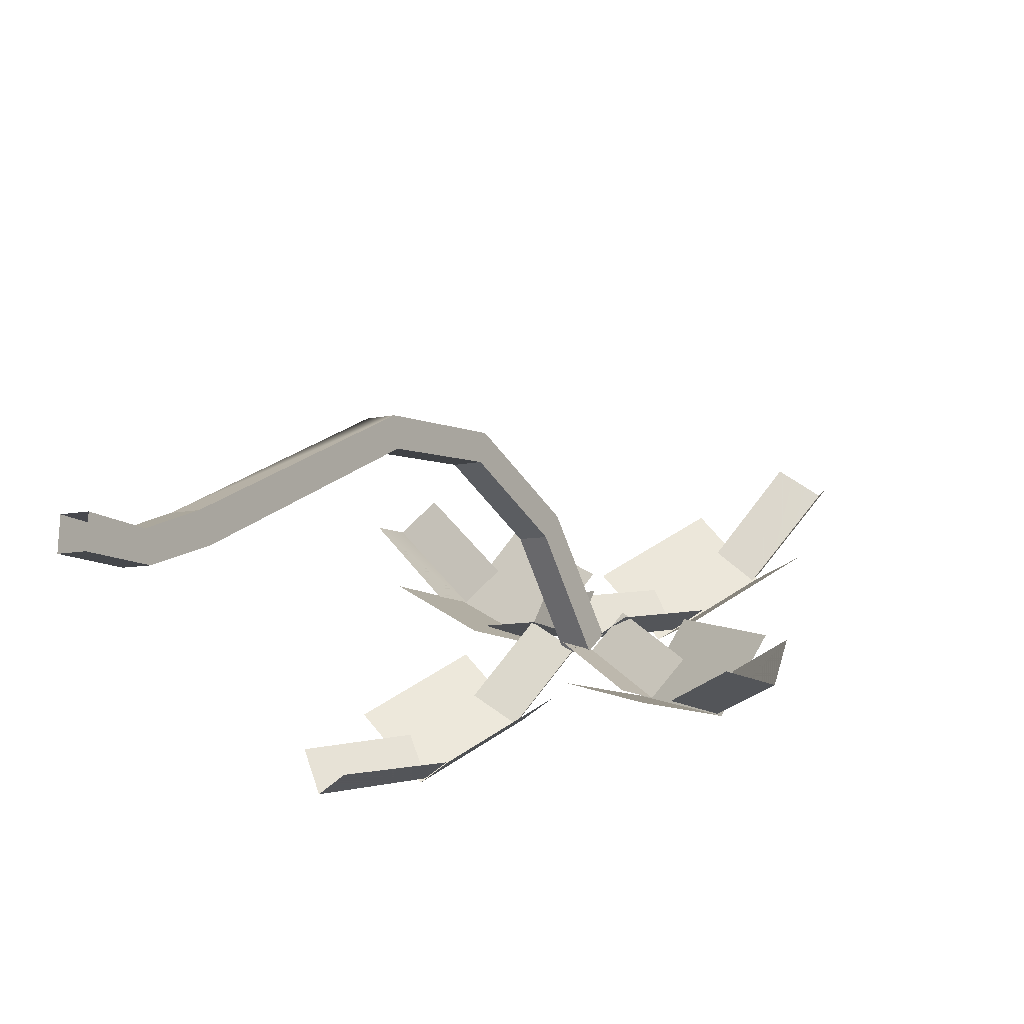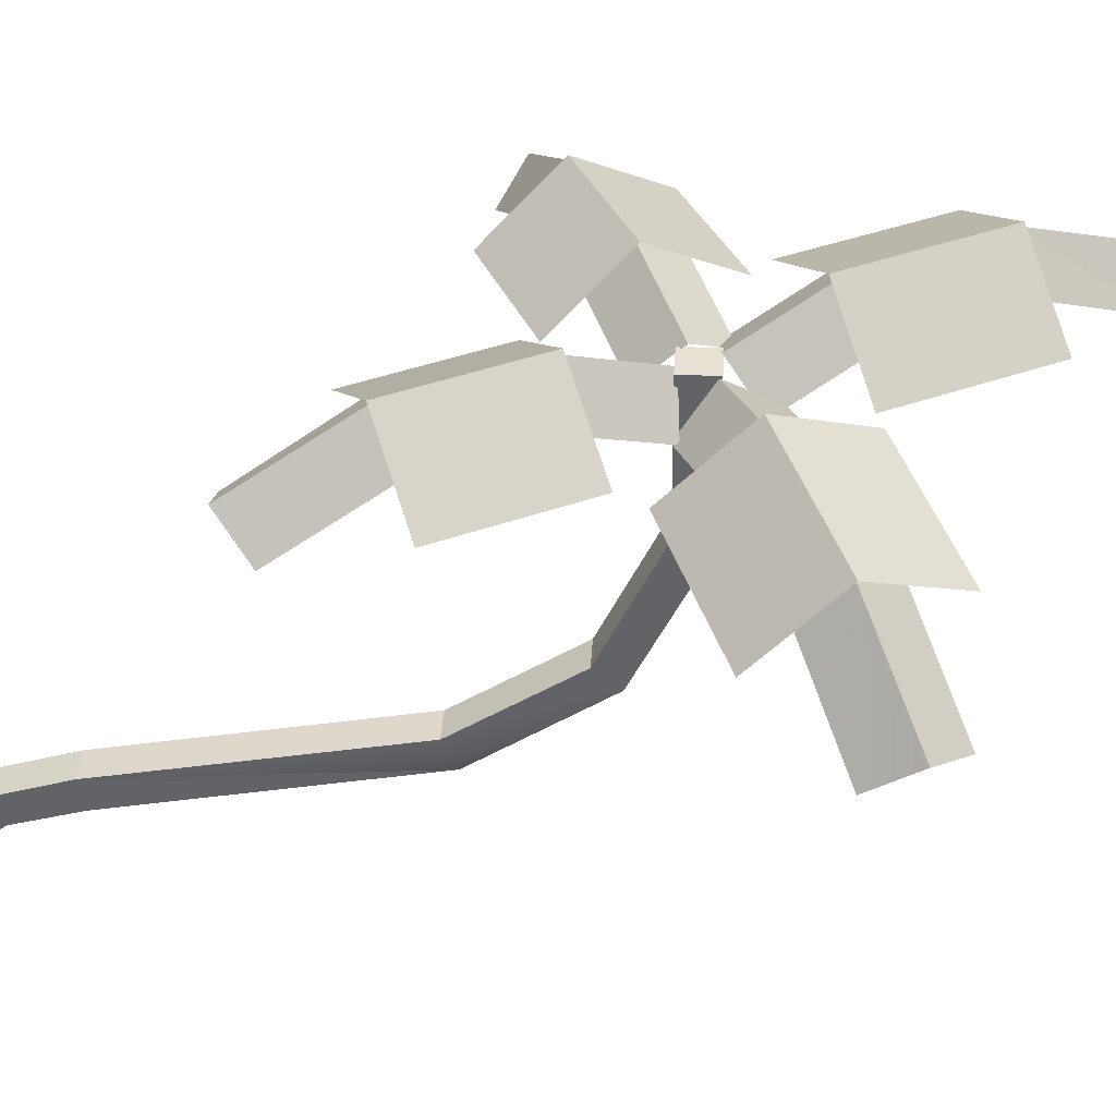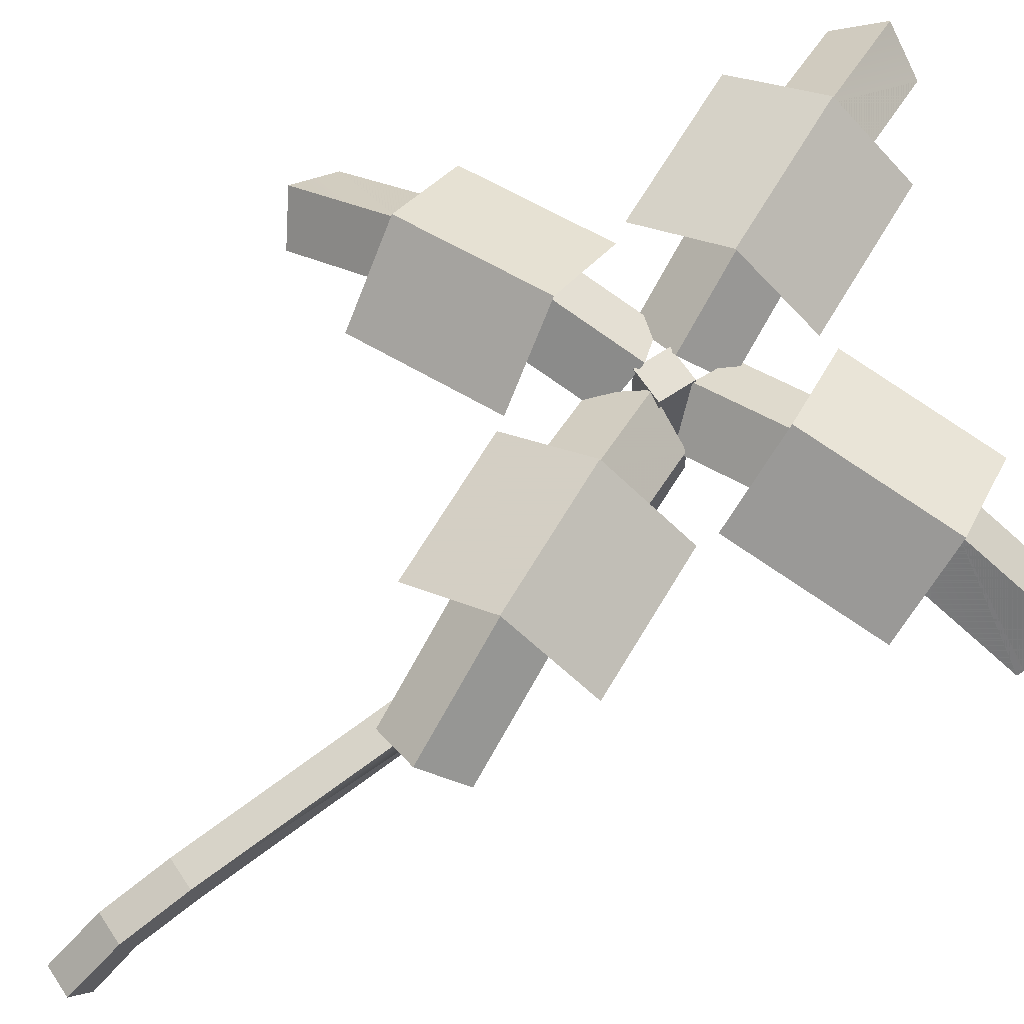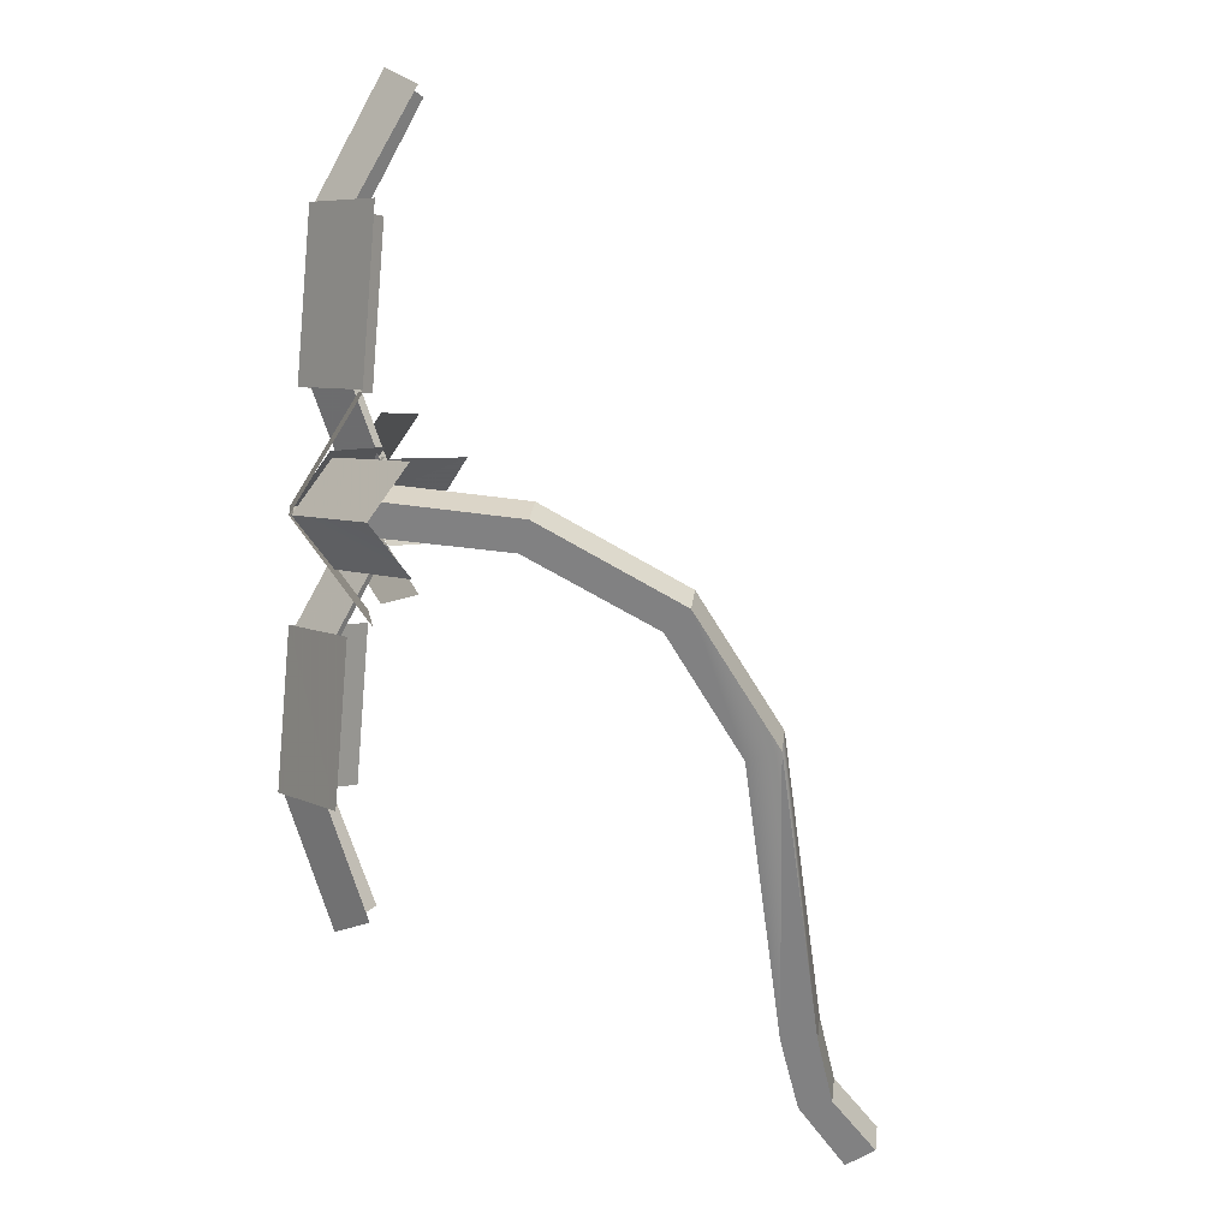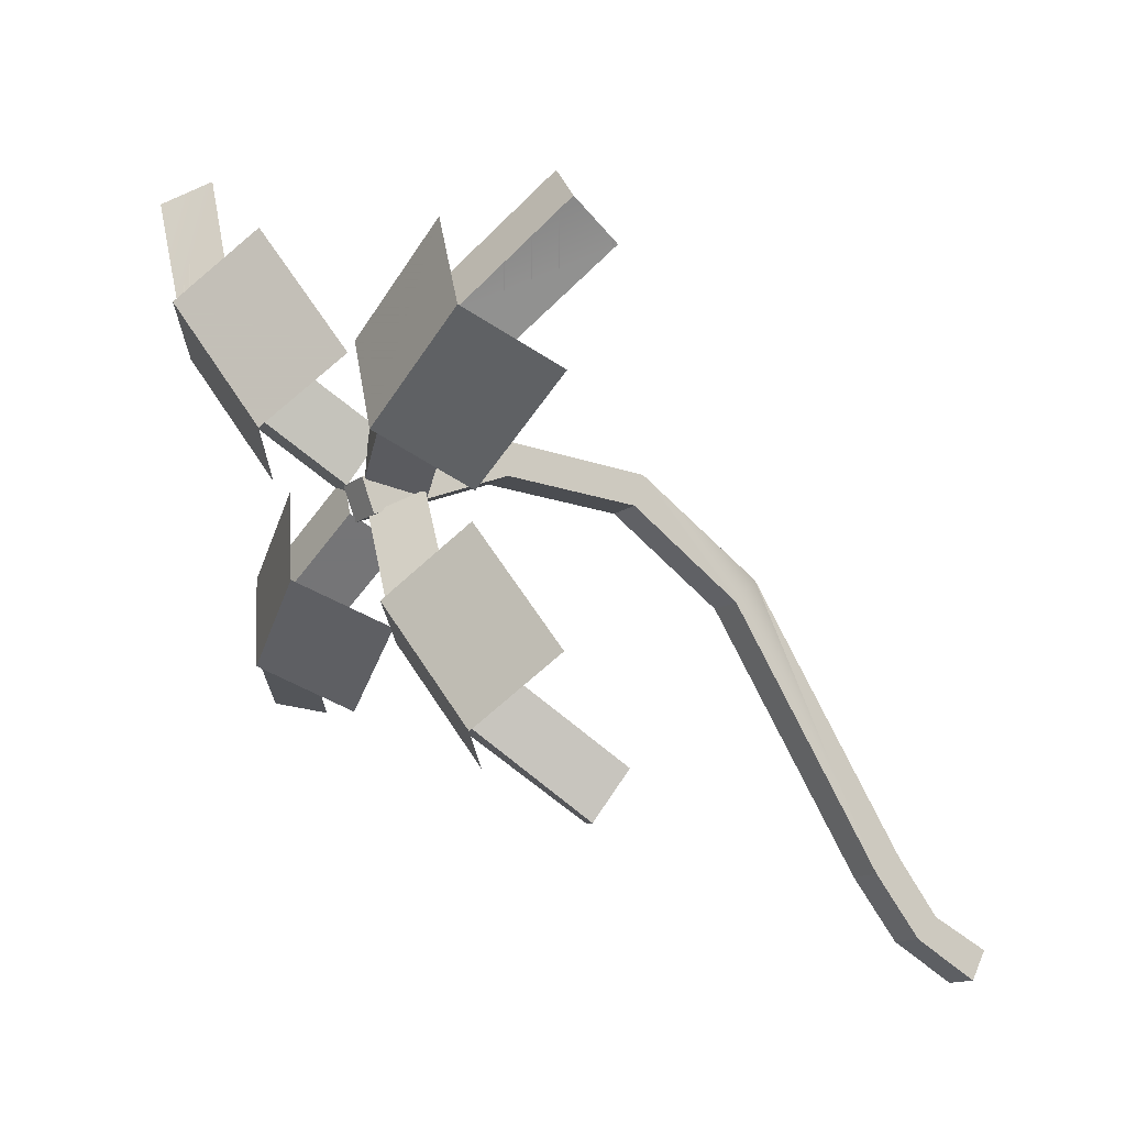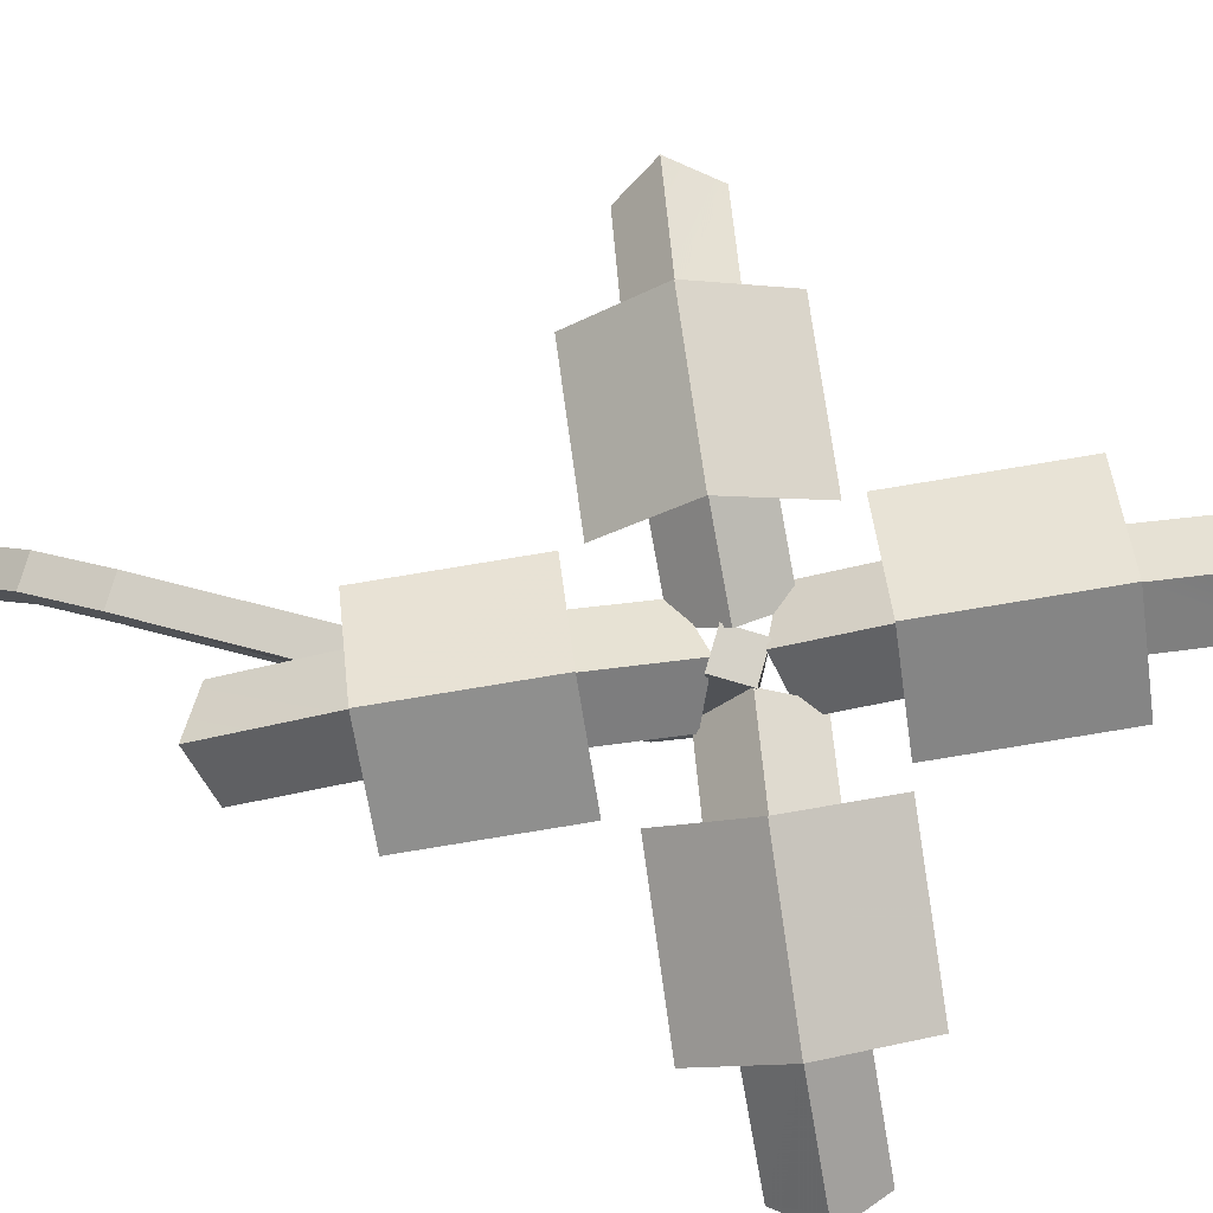
<metadata>
{"format":"obj","ext":"obj","renderer":"f3d","projection":"perspective","resolution":1024,"background":"white","views":[{"elev":-66.7,"azim":19.9,"up":"+Z"},{"elev":38.8,"azim":-56.3,"up":"+Y"},{"elev":65.4,"azim":-93.7,"up":"+Y"},{"elev":58.7,"azim":-82.0,"up":"+Z"},{"elev":22.2,"azim":-128.6,"up":"+Z"},{"elev":77.5,"azim":-43.6,"up":"+Y"}]}
</metadata>
<code>
g Paradise_Tree5
v 7.646 6.274 3.97
v 6.245 7.475 4.656
v 7.287 6.613 3.379
v 6.66 7.128 5.169
v 7.287 6.613 3.379
v 5.658 6.982 4.578
v 6.7 6.12 3.302
v 6.245 7.475 4.656
v 5.897 7.241 6.28
v 4.453 7.082 7.282
v 5.234 7.61 6.055
v 5.116 6.712 7.507
v 5.234 7.61 6.055
v 4.117 6.55 6.801
v 4.898 7.079 5.574
v 4.453 7.082 7.282
v 6.299 7.49 4.575
v 6.058 6.966 7.095
v 5.05 7.646 6.307
v 7.307 6.81 5.364
v 5.331 6.55 3.962
v 5.05 7.646 6.307
v 4.082 6.707 5.694
v 6.299 7.49 4.575
v 8.223 6.638 10.86
v 7.195 7.864 9.558
v 8.734 7.168 10.53
v 6.767 7.339 9.947
v 8.734 7.168 10.53
v 7.374 7.456 8.885
v 8.913 6.76 9.858
v 7.195 7.864 9.558
v 5.583 7.281 9.169
v 4.542 7.051 7.637
v 5.705 7.791 8.525
v 4.42 6.541 8.281
v 5.705 7.791 8.525
v 5.149 6.669 7.219
v 6.312 7.41 8.107
v 4.542 7.051 7.637
v 7.276 7.892 9.617
v 4.821 6.788 9.302
v 5.433 7.79 8.339
v 6.663 6.889 10.58
v 8.096 7.207 8.489
v 5.433 7.79 8.339
v 6.254 7.105 7.211
v 7.276 7.892 9.617
v 1.123 5.401 11.25
v 2.213 6.983 10.5
v 1.366 5.874 11.86
v 1.912 6.491 9.972
v 1.366 5.874 11.86
v 2.942 6.66 10.62
v 2.096 5.551 11.98
v 2.213 6.983 10.5
v 2.686 6.774 8.819
v 4.228 6.983 7.8
v 3.24 7.348 9.048
v 3.674 6.409 7.571
v 3.24 7.348 9.048
v 4.703 6.567 8.339
v 3.715 6.932 9.587
v 4.228 6.983 7.8
v 2.15 6.986 10.58
v 2.631 6.414 7.977
v 3.424 7.425 8.786
v 1.358 5.975 9.772
v 3.375 6.349 11.29
v 3.424 7.425 8.786
v 4.648 6.788 9.499
v 2.15 6.986 10.58
v 0.6438 6.239 4.09
v 1.44 7.481 5.534
v 0.04683 6.624 4.473
v 1.955 7.091 5.094
v 0.04683 6.624 4.473
v 1.347 6.974 6.155
v -0.04606 6.118 5.094
v 1.44 7.481 5.534
v 3.137 7.168 5.873
v 4.157 6.994 7.341
v 2.929 7.571 6.568
v 4.365 6.59 6.646
v 2.929 7.571 6.568
v 3.636 6.462 7.707
v 2.408 7.039 6.934
v 4.157 6.994 7.341
v 1.355 7.5 5.478
v 3.837 6.835 5.597
v 3.059 7.592 6.66
v 2.133 6.743 4.415
v 0.6885 6.553 6.513
v 3.059 7.592 6.66
v 2.393 6.645 7.695
v 1.355 7.5 5.478
v 0.1534 0.1998 0.7657
v -0.3714 -0.08652 -0.1432
v 0.06213 0.6404 0.6076
v -0.2107 -0.4695 0.1351
v 0.6475 0.5011 1.622
v 0.6043 0.9916 1.547
v 2.832 1.412 5.405
v 2.832 1.412 5.405
v 2.728 1.858 5.224
v 3.758 2.709 7.009
v 3.573 3.019 6.688
v 4.236 4.758 7.836
v 3.997 4.864 7.424
v 4.236 7.019 7.836
v 3.986 7.019 7.403
v 0.5864 0.1998 0.5157
v -0.2107 -0.4695 0.1351
v 0.1534 0.1998 0.7657
v 0.2224 -0.4695 -0.1149
v 0.4951 0.6404 0.3576
v 0.2224 -0.4695 -0.1149
v 0.5864 0.1998 0.5157
v 0.06166 -0.08652 -0.3932
v 1.037 0.9916 1.297
v 1.081 0.5011 1.372
v 3.161 1.858 4.974
v 3.265 1.412 5.155
v 4.006 3.019 6.438
v 4.191 2.709 6.759
v 4.43 4.864 7.173
v 4.669 4.758 7.586
v 4.419 7.019 7.153
v 4.669 7.019 7.586
v 0.06213 0.6404 0.6076
v 0.06166 -0.08652 -0.3932
v 0.4951 0.6404 0.3576
v -0.3714 -0.08652 -0.1432
v 3.265 1.412 5.155
v 0.6475 0.5011 1.622
v 2.832 1.412 5.405
v 1.081 0.5011 1.372
v 2.728 1.858 5.224
v 1.037 0.9916 1.297
v 3.161 1.858 4.974
v 0.6043 0.9916 1.547
v 1.081 0.5011 1.372
v 0.1534 0.1998 0.7657
v 0.6475 0.5011 1.622
v 0.5864 0.1998 0.5157
v 0.6043 0.9916 1.547
v 0.4951 0.6404 0.3576
v 1.037 0.9916 1.297
v 0.06213 0.6404 0.6076
v 2.832 1.412 5.405
v 4.191 2.709 6.759
v 3.265 1.412 5.155
v 3.758 2.709 7.009
v 3.161 1.858 4.974
v 3.573 3.019 6.688
v 2.728 1.858 5.224
v 4.006 3.019 6.438
v 3.758 2.709 7.009
v 4.669 4.758 7.586
v 4.191 2.709 6.759
v 4.236 4.758 7.836
v 4.006 3.019 6.438
v 3.997 4.864 7.424
v 3.573 3.019 6.688
v 4.43 4.864 7.173
v 3.986 7.019 7.403
v 4.669 7.019 7.586
v 4.236 7.019 7.836
v 4.419 7.019 7.153
v 4.236 4.758 7.836
v 4.669 7.019 7.586
v 4.669 4.758 7.586
v 4.236 7.019 7.836
v 4.43 4.864 7.173
v 3.986 7.019 7.403
v 3.997 4.864 7.424
v 4.419 7.019 7.153
v 7.646 6.274 3.97
v 6.245 7.475 4.656
v 6.66 7.128 5.169
v 7.287 6.613 3.379
v 7.287 6.613 3.379
v 5.658 6.982 4.578
v 6.245 7.475 4.656
v 6.7 6.12 3.302
v 5.897 7.241 6.28
v 4.453 7.082 7.282
v 5.116 6.712 7.507
v 5.234 7.61 6.055
v 5.234 7.61 6.055
v 4.117 6.55 6.801
v 4.453 7.082 7.282
v 4.898 7.079 5.574
v 6.299 7.49 4.575
v 6.058 6.966 7.095
v 7.307 6.81 5.364
v 5.05 7.646 6.307
v 5.331 6.55 3.962
v 5.05 7.646 6.307
v 6.299 7.49 4.575
v 4.082 6.707 5.694
v 8.223 6.638 10.86
v 7.195 7.864 9.558
v 6.767 7.339 9.947
v 8.734 7.168 10.53
v 8.734 7.168 10.53
v 7.374 7.456 8.885
v 7.195 7.864 9.558
v 8.913 6.76 9.858
v 5.583 7.281 9.169
v 4.542 7.051 7.637
v 4.42 6.541 8.281
v 5.705 7.791 8.525
v 5.705 7.791 8.525
v 5.149 6.669 7.219
v 4.542 7.051 7.637
v 6.312 7.41 8.107
v 7.276 7.892 9.617
v 4.821 6.788 9.302
v 6.663 6.889 10.58
v 5.433 7.79 8.339
v 8.096 7.207 8.489
v 5.433 7.79 8.339
v 7.276 7.892 9.617
v 6.254 7.105 7.211
v 1.123 5.401 11.25
v 2.213 6.983 10.5
v 1.912 6.491 9.972
v 1.366 5.874 11.86
v 1.366 5.874 11.86
v 2.942 6.66 10.62
v 2.213 6.983 10.5
v 2.096 5.551 11.98
v 2.686 6.774 8.819
v 4.228 6.983 7.8
v 3.674 6.409 7.571
v 3.24 7.348 9.048
v 3.24 7.348 9.048
v 4.703 6.567 8.339
v 4.228 6.983 7.8
v 3.715 6.932 9.587
v 2.15 6.986 10.58
v 2.631 6.414 7.977
v 1.358 5.975 9.772
v 3.424 7.425 8.786
v 3.375 6.349 11.29
v 3.424 7.425 8.786
v 2.15 6.986 10.58
v 4.648 6.788 9.499
v 0.6438 6.239 4.09
v 1.44 7.481 5.534
v 1.955 7.091 5.094
v 0.04683 6.624 4.473
v 0.04683 6.624 4.473
v 1.347 6.974 6.155
v 1.44 7.481 5.534
v -0.04606 6.118 5.094
v 3.137 7.168 5.873
v 4.157 6.994 7.341
v 4.365 6.59 6.646
v 2.929 7.571 6.568
v 2.929 7.571 6.568
v 3.636 6.462 7.707
v 4.157 6.994 7.341
v 2.408 7.039 6.934
v 1.355 7.5 5.478
v 3.837 6.835 5.597
v 2.133 6.743 4.415
v 3.059 7.592 6.66
v 0.6885 6.553 6.513
v 3.059 7.592 6.66
v 1.355 7.5 5.478
v 2.393 6.645 7.695
g Paradise_Tree5_0
f 3 2 1
f 4 1 2
f 7 6 5
f 8 5 6
f 11 10 9
f 12 9 10
f 15 14 13
f 16 13 14
f 19 18 17
f 20 17 18
f 23 22 21
f 24 21 22
f 27 26 25
f 28 25 26
f 31 30 29
f 32 29 30
f 35 34 33
f 36 33 34
f 39 38 37
f 40 37 38
f 43 42 41
f 44 41 42
f 47 46 45
f 48 45 46
f 51 50 49
f 52 49 50
f 55 54 53
f 56 53 54
f 59 58 57
f 60 57 58
f 63 62 61
f 64 61 62
f 67 66 65
f 68 65 66
f 71 70 69
f 72 69 70
f 75 74 73
f 76 73 74
f 79 78 77
f 80 77 78
f 83 82 81
f 84 81 82
f 87 86 85
f 88 85 86
f 91 90 89
f 92 89 90
f 95 94 93
f 96 93 94
f 99 98 97
f 100 97 98
f 97 101 99
f 102 99 101
f 101 103 102
f 105 102 104
f 104 106 105
f 107 105 106
f 106 108 107
f 109 107 108
f 108 110 109
f 111 109 110
f 114 113 112
f 115 112 113
f 118 117 116
f 119 116 117
f 116 120 118
f 121 118 120
f 120 122 121
f 123 121 122
f 122 124 123
f 125 123 124
f 124 126 125
f 127 125 126
f 126 128 127
f 129 127 128
f 132 131 130
f 133 130 131
f 136 135 134
f 137 134 135
f 140 139 138
f 141 138 139
f 144 143 142
f 145 142 143
f 148 147 146
f 149 146 147
f 152 151 150
f 153 150 151
f 156 155 154
f 157 154 155
f 160 159 158
f 161 158 159
f 164 163 162
f 165 162 163
f 168 167 166
f 169 166 167
f 172 171 170
f 173 170 171
f 176 175 174
f 177 174 175
f 180 179 178
f 181 178 179
f 184 183 182
f 185 182 183
f 188 187 186
f 189 186 187
f 192 191 190
f 193 190 191
f 196 195 194
f 197 194 195
f 200 199 198
f 201 198 199
f 204 203 202
f 205 202 203
f 208 207 206
f 209 206 207
f 212 211 210
f 213 210 211
f 216 215 214
f 217 214 215
f 220 219 218
f 221 218 219
f 224 223 222
f 225 222 223
f 228 227 226
f 229 226 227
f 232 231 230
f 233 230 231
f 236 235 234
f 237 234 235
f 240 239 238
f 241 238 239
f 244 243 242
f 245 242 243
f 248 247 246
f 249 246 247
f 252 251 250
f 253 250 251
f 256 255 254
f 257 254 255
f 260 259 258
f 261 258 259
f 264 263 262
f 265 262 263
f 268 267 266
f 269 266 267
f 272 271 270
f 273 270 271

</code>
